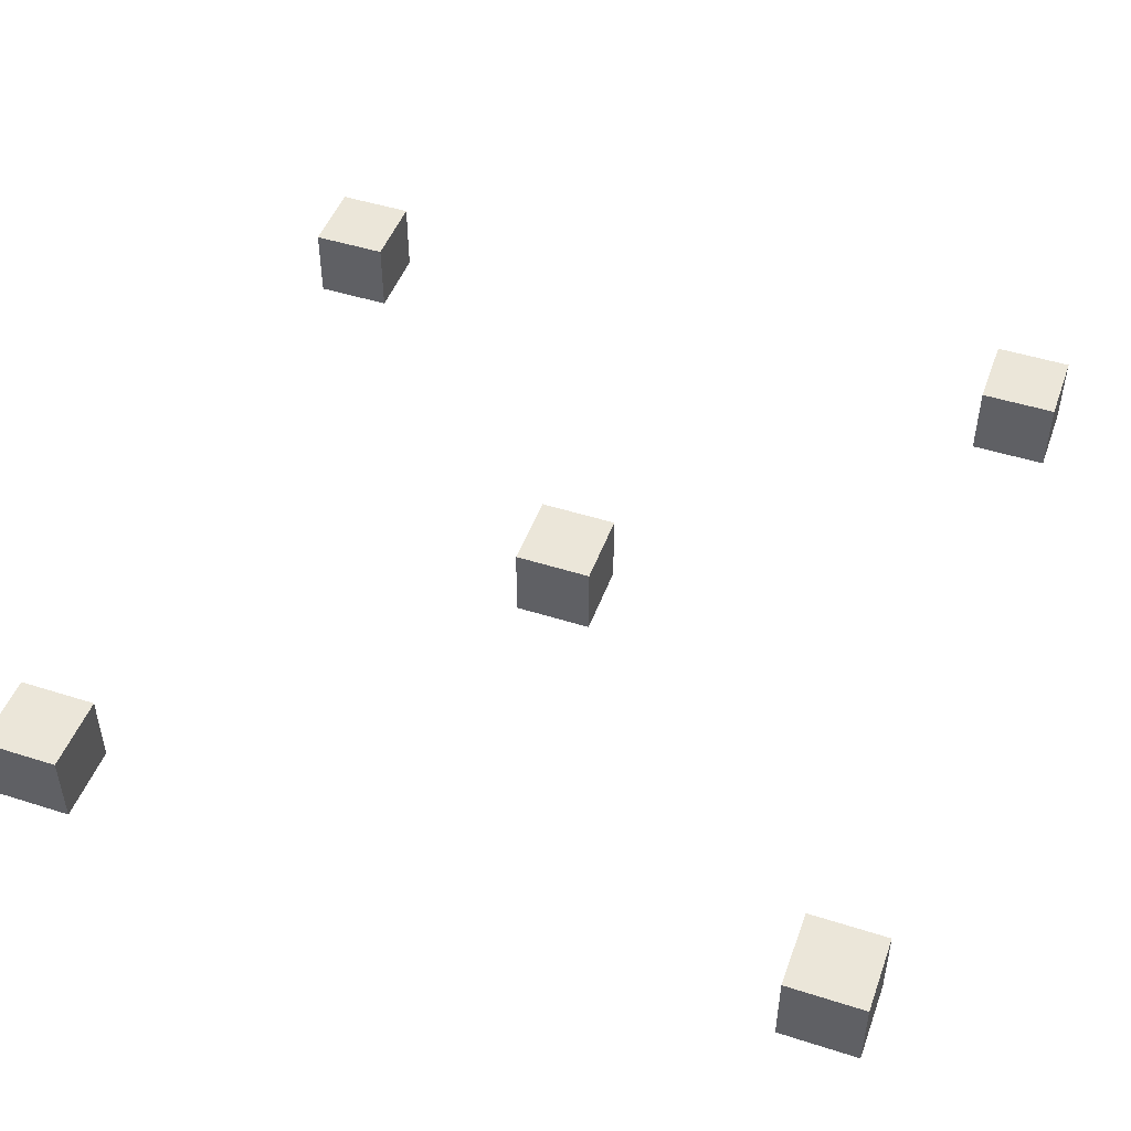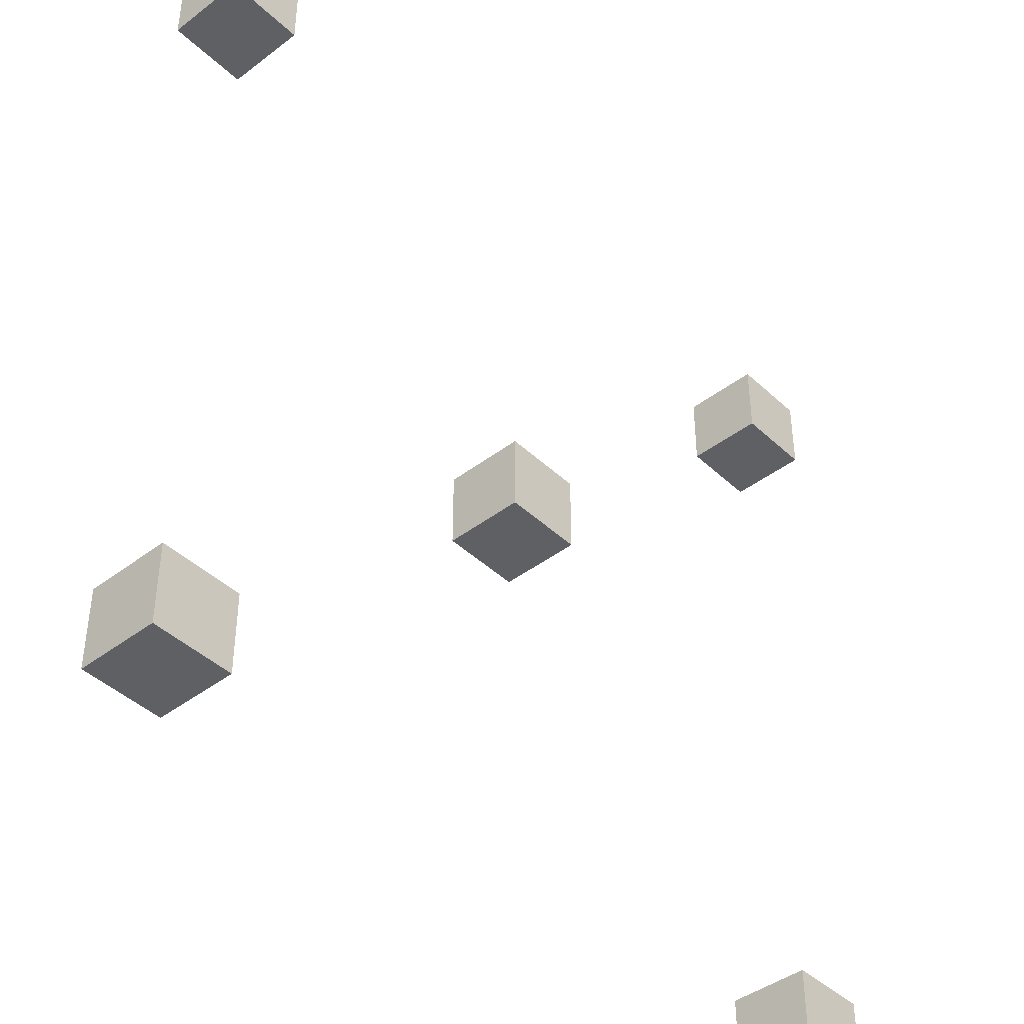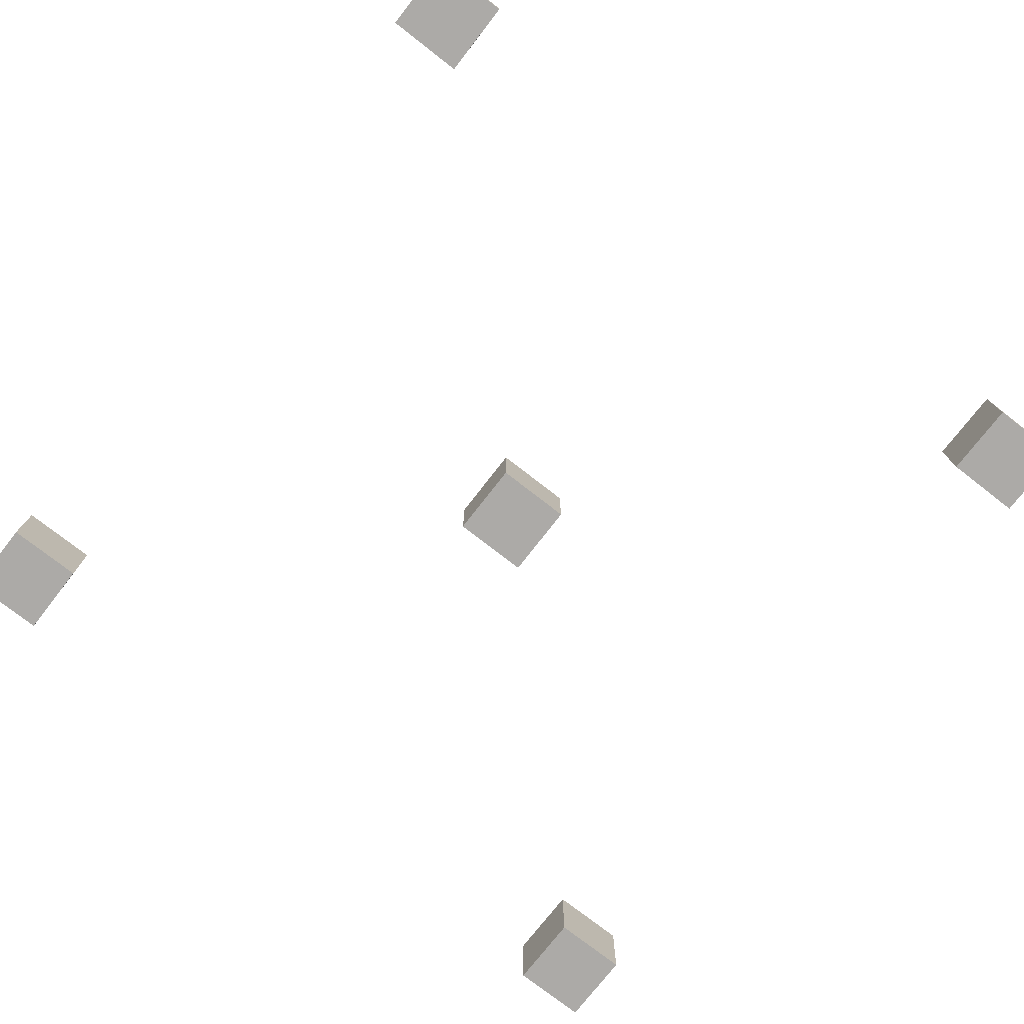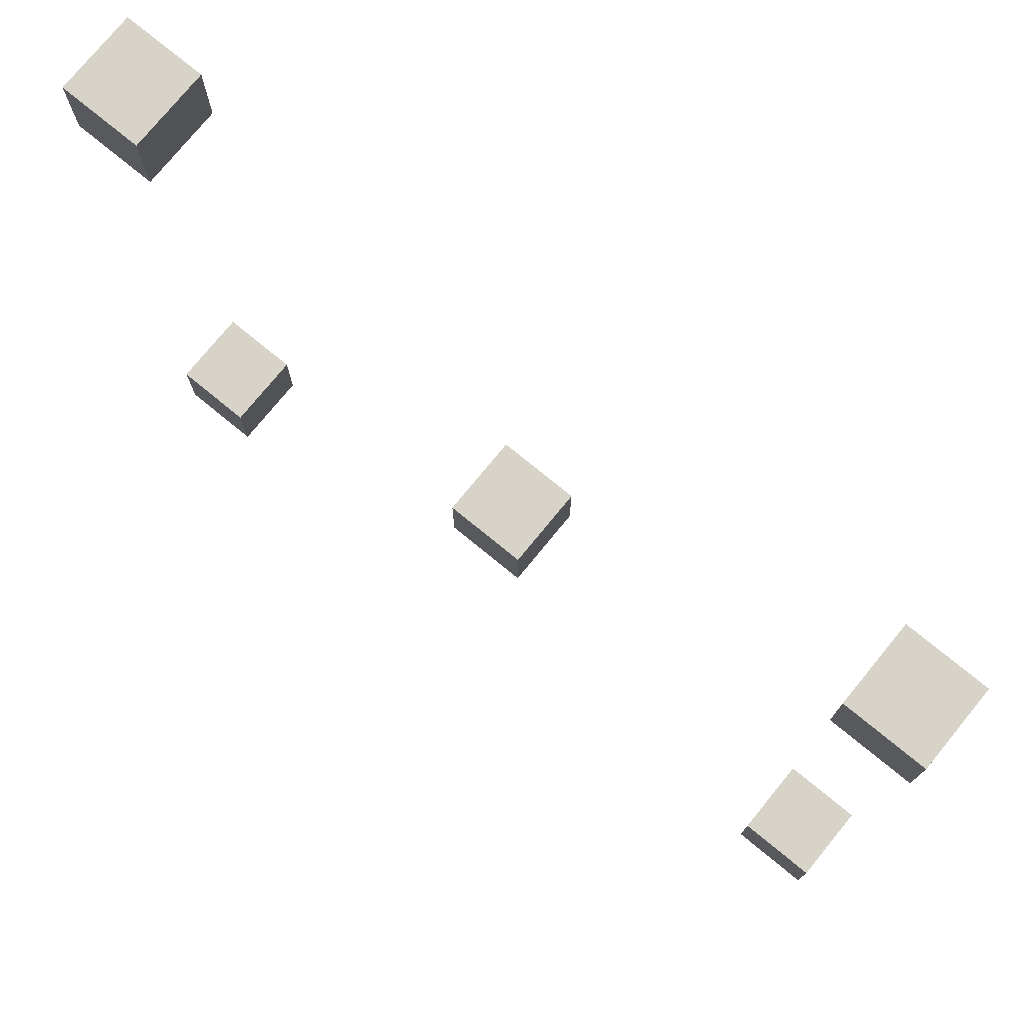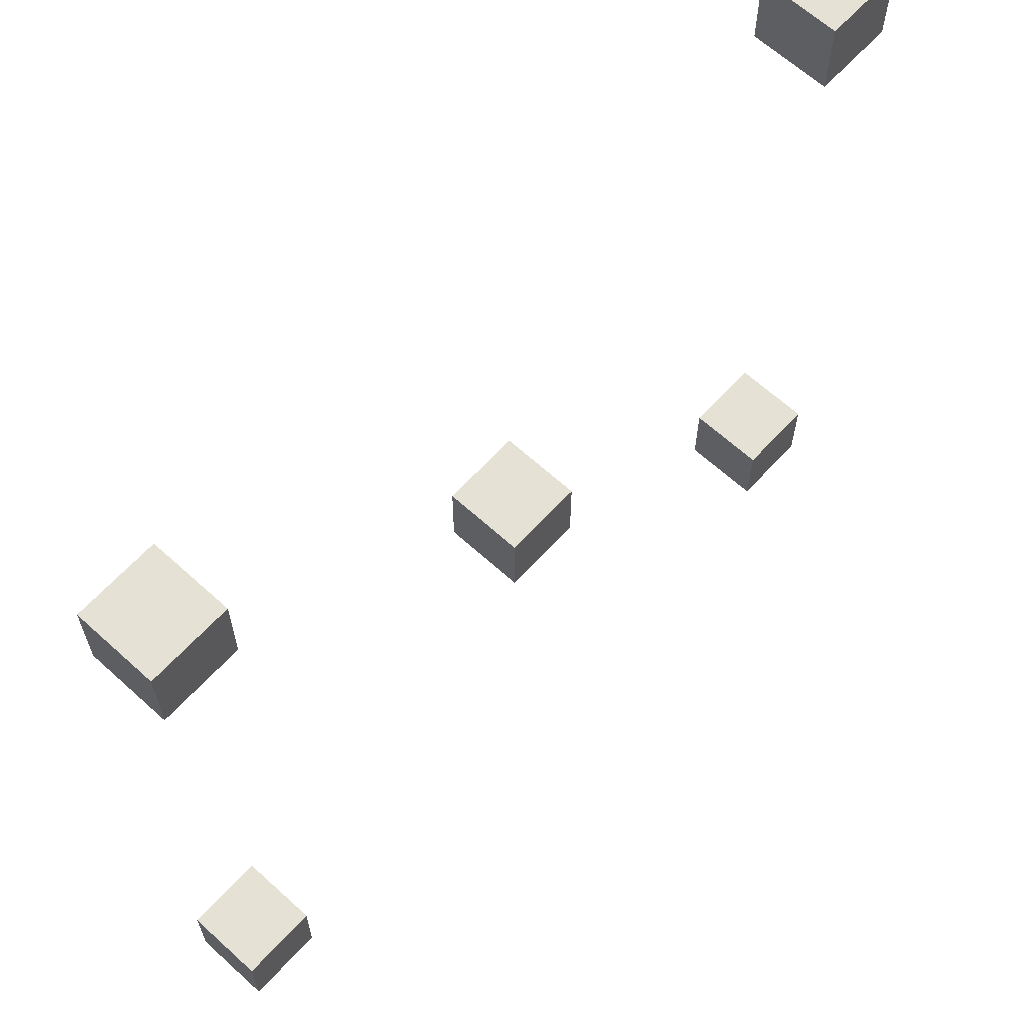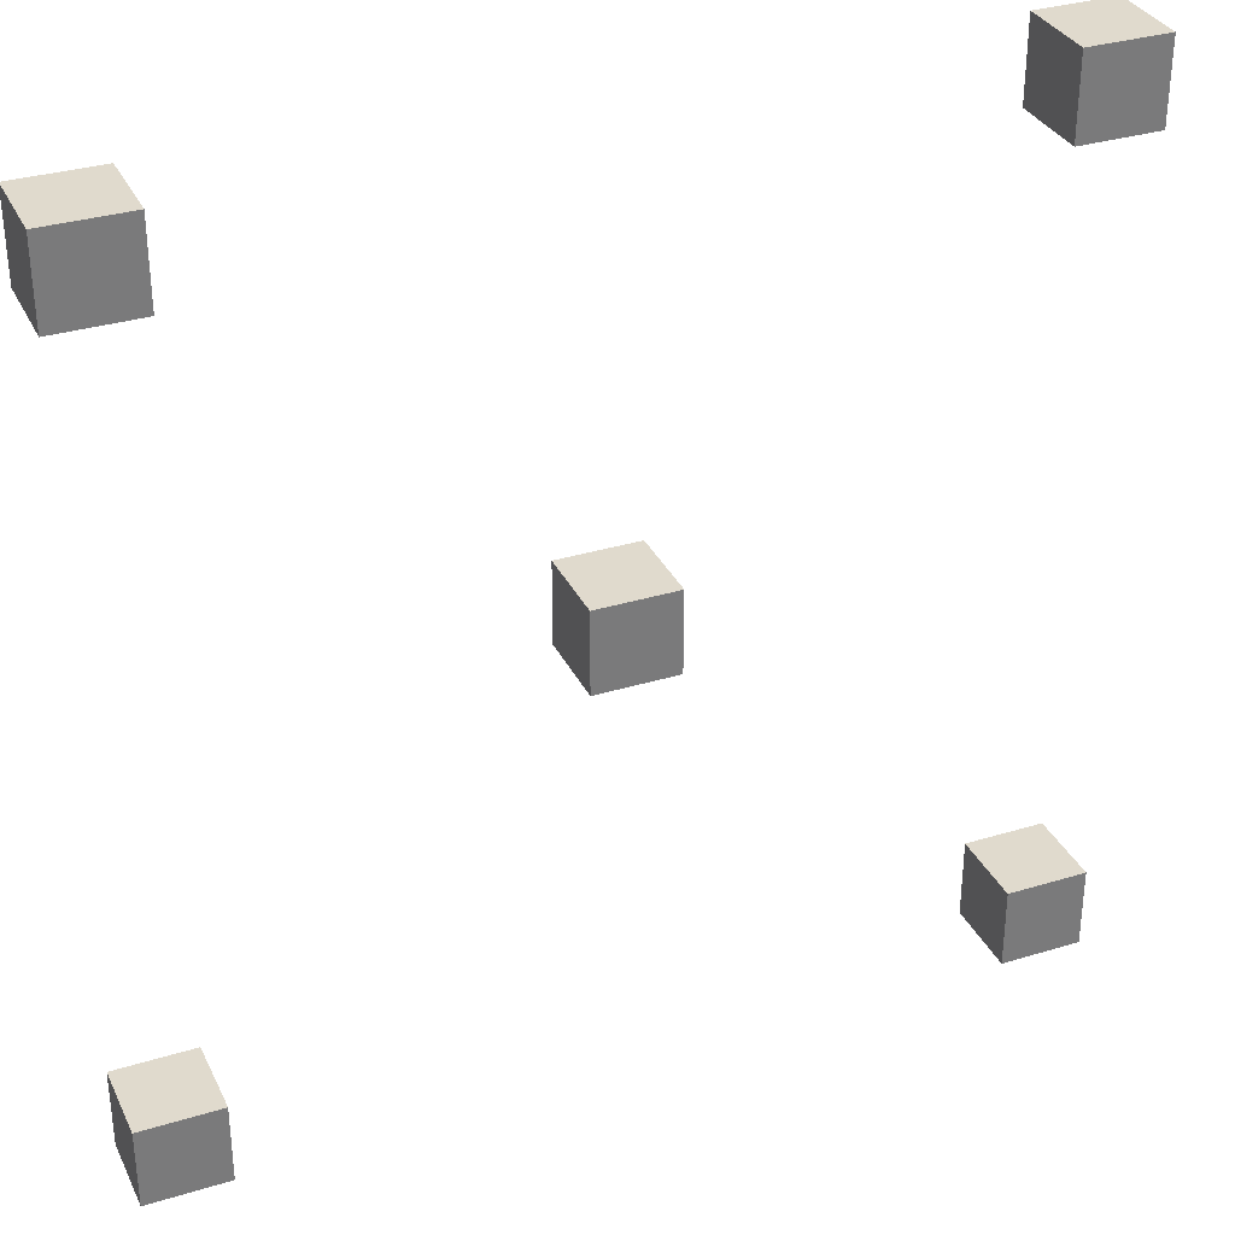
<metadata>
{"format":"obj","ext":"obj","renderer":"f3d","projection":"perspective","resolution":1024,"background":"white","views":[{"elev":47.9,"azim":19.7,"up":"+Y"},{"elev":-42.9,"azim":132.1,"up":"+Z"},{"elev":-76.0,"azim":-127.9,"up":"+Y"},{"elev":76.2,"azim":39.3,"up":"+Z"},{"elev":64.3,"azim":132.5,"up":"+Z"},{"elev":33.0,"azim":157.2,"up":"+Z"}]}
</metadata>
<code>
o drone
v -1 1 1
v -1 -1 1
v -1 1 -1
v -1 -1 -1
v 1 1 1
v 1 -1 1
v 1 1 -1
v 1 -1 -1
v -9 -1 9
v -9 1 9
v -9 -1 11
v -9 1 11
v -11 -1 9
v -11 1 9
v -11 -1 11
v -11 1 11
v 11 -1 9
v 11 1 9
v 11 -1 11
v 11 1 11
v 9 -1 9
v 9 1 9
v 9 -1 11
v 9 1 11
v 11 -1 -11
v 11 1 -11
v 11 -1 -9
v 11 1 -9
v 9 -1 -11
v 9 1 -11
v 9 -1 -9
v 9 1 -9
v -9 -1 -11
v -9 1 -11
v -9 -1 -9
v -9 1 -9
v -11 -1 -11
v -11 1 -11
v -11 -1 -9
v -11 1 -9
f 5 3 1
f 3 8 4
f 7 6 8
f 2 8 6
f 1 4 2
f 5 2 6
f 10 11 9
f 12 15 11
f 16 13 15
f 14 9 13
f 15 9 11
f 12 14 16
f 18 19 17
f 20 23 19
f 24 21 23
f 22 17 21
f 23 17 19
f 20 22 24
f 26 27 25
f 28 31 27
f 32 29 31
f 30 25 29
f 31 25 27
f 28 30 32
f 34 35 33
f 36 39 35
f 40 37 39
f 38 33 37
f 39 33 35
f 36 38 40
f 5 7 3
f 3 7 8
f 7 5 6
f 2 4 8
f 1 3 4
f 5 1 2
f 10 12 11
f 12 16 15
f 16 14 13
f 14 10 9
f 15 13 9
f 12 10 14
f 18 20 19
f 20 24 23
f 24 22 21
f 22 18 17
f 23 21 17
f 20 18 22
f 26 28 27
f 28 32 31
f 32 30 29
f 30 26 25
f 31 29 25
f 28 26 30
f 34 36 35
f 36 40 39
f 40 38 37
f 38 34 33
f 39 37 33
f 36 34 38

</code>
